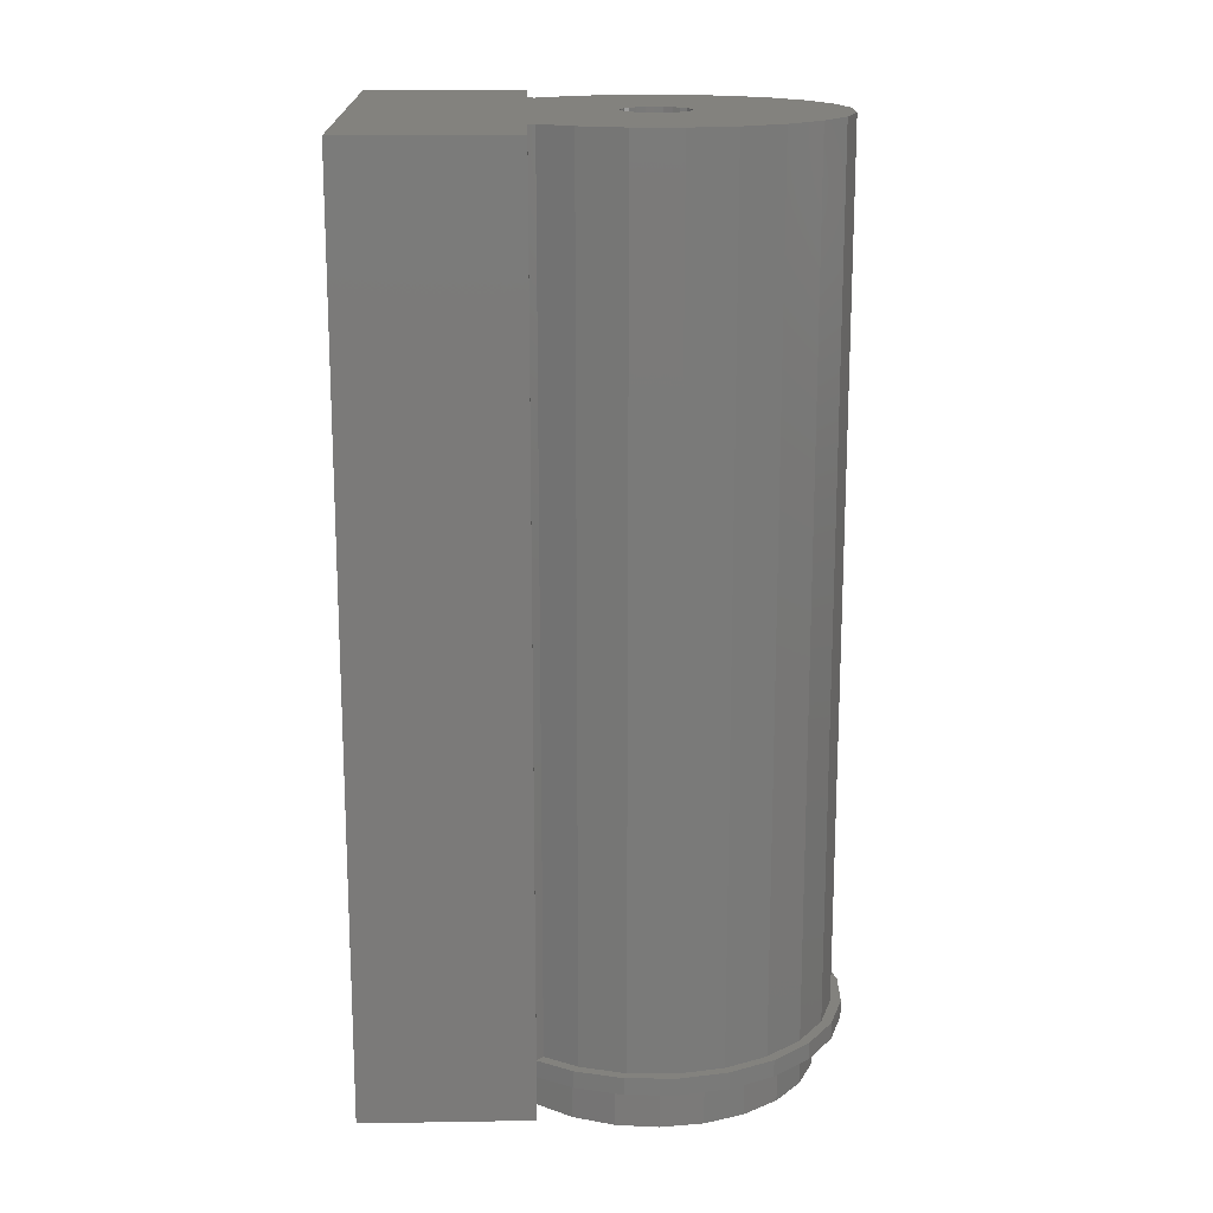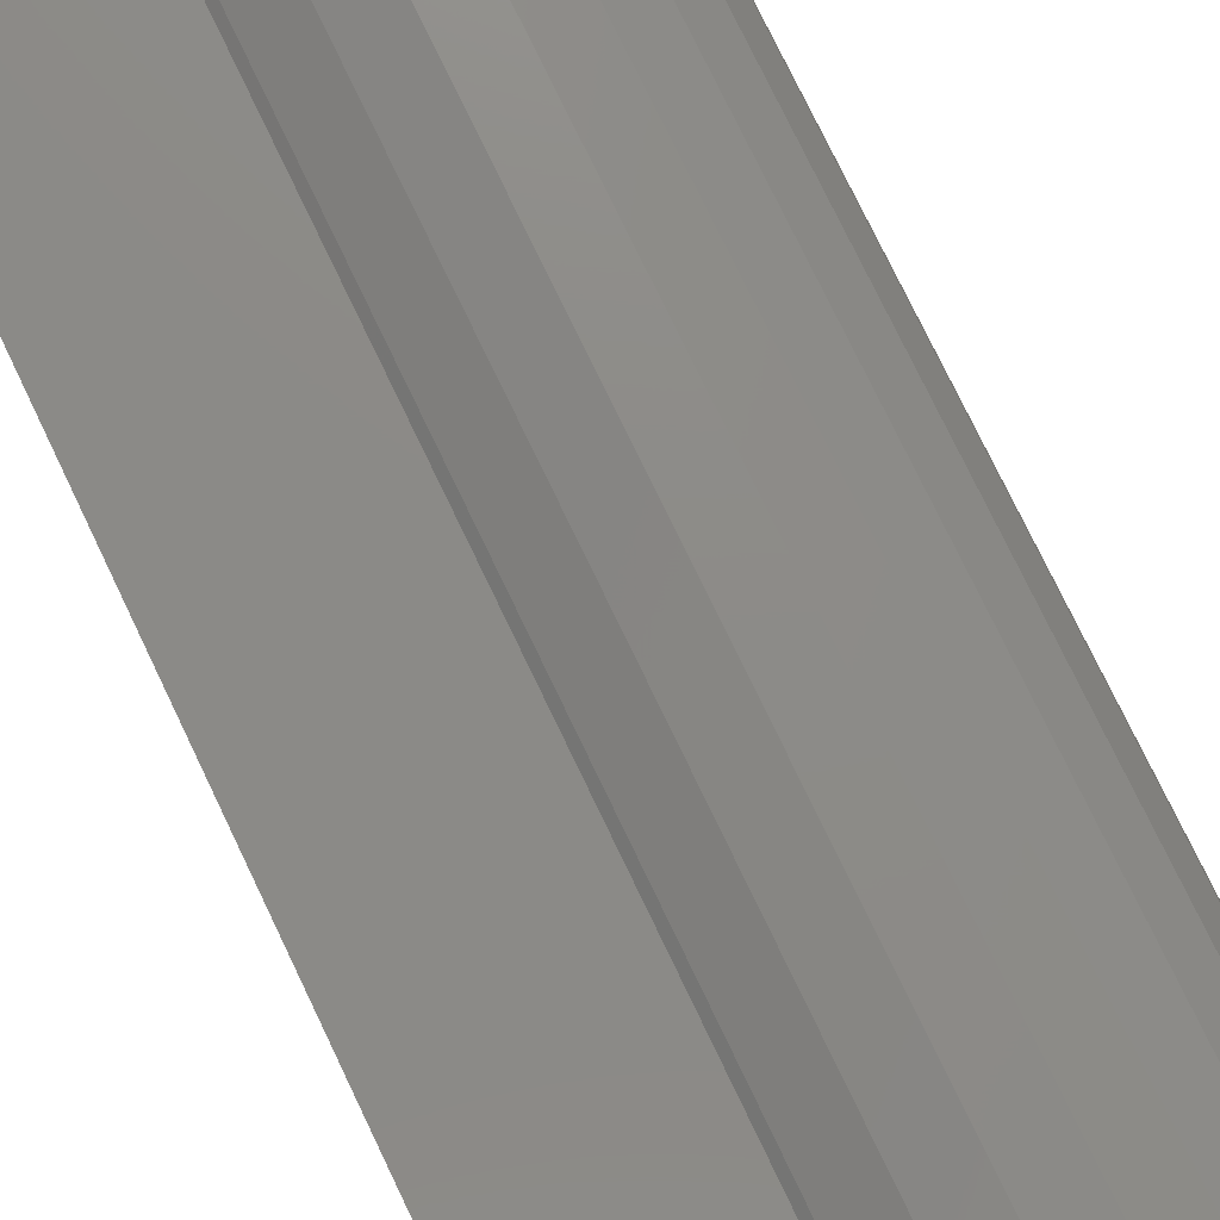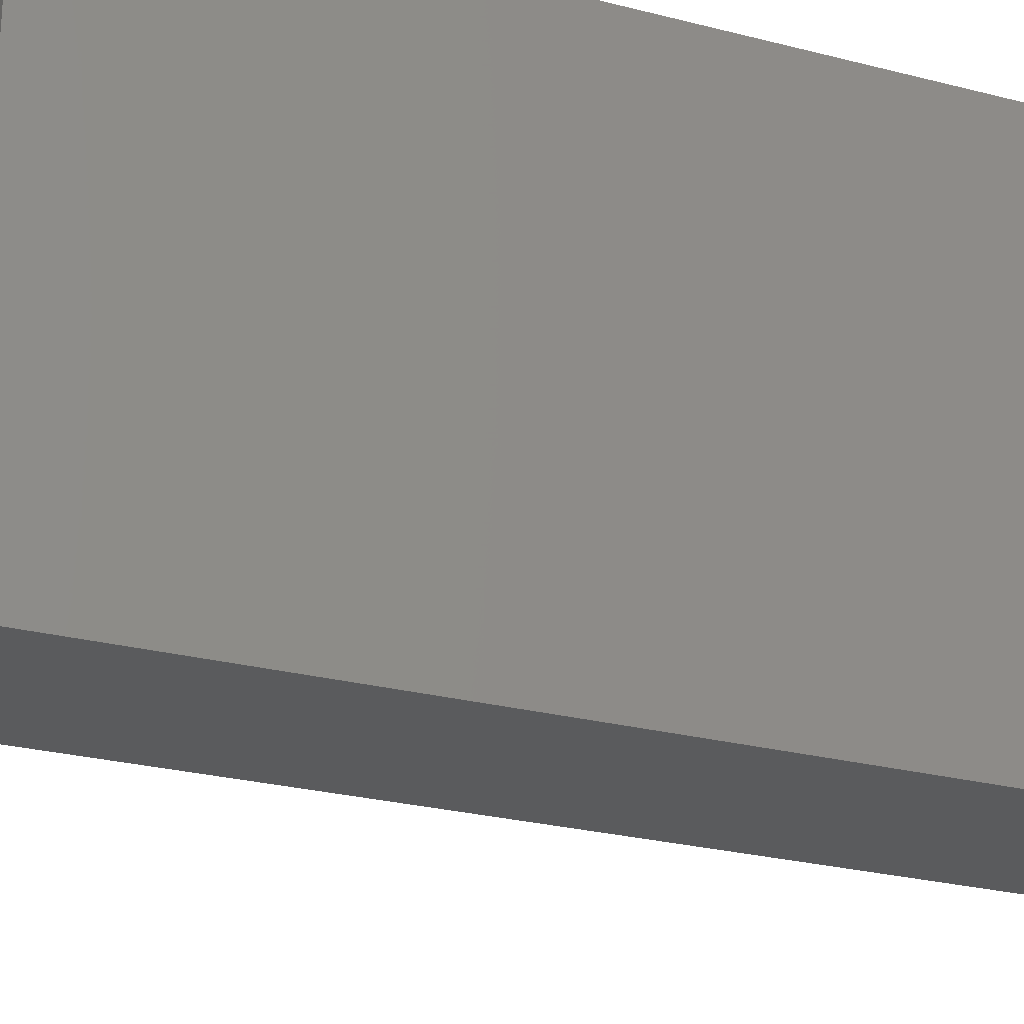
<metadata>
{"format":"stl","ext":"stl","renderer":"f3d","projection":"perspective","resolution":1024,"background":"white","views":[{"elev":16.7,"azim":-1.9,"up":"+Z"},{"elev":77.4,"azim":-25.7,"up":"+Y"},{"elev":-25.5,"azim":-112.8,"up":"+Y"}]}
</metadata>
<code>
# stl→obj: 320 verts, 640 faces
v -14.75 -1.107 -1.5
v -15.38 -3.266 2.847
v -15.38 -3.266 -1.5
v -14.75 -1.107 2.847
v 0.0988 0.4851 2.847
v 1.177 -1.49 -1.5
v 1.177 -1.49 2.847
v 0.0988 0.4851 -1.5
v -11.95 2.366 2.847
v -13.58 0.814 -1.5
v -11.95 2.366 -1.5
v -13.58 0.814 2.847
v -14.6 -0.8661 2.847
v 1.653 -5.927 2.847
v 1.018 -8.086 -1.5
v 1.018 -8.086 2.847
v 1.653 -5.927 -1.5
v -12.27 -11.31 2.847
v -10.35 -12.48 -1.5
v -12.27 -11.31 -1.5
v -10.35 -12.48 2.847
v -14.91 -7.703 -1.5
v -13.83 -9.678 2.847
v -13.83 -9.678 -1.5
v -14.91 -7.703 2.847
v -7.784 3.974 2.847
v -9.971 3.444 -1.5
v -7.784 3.974 -1.5
v -9.971 3.444 2.847
v -5.534 3.92 2.847
v -5.534 3.92 -1.5
v -3.375 3.286 2.847
v -3.375 3.286 -1.5
v -16.5 -2.014 -1.5
v -16.5 -7.18 -1.5
v -16.84 -4.597 -1.5
v -15.51 0.3935 -1.5
v -15.51 -9.587 -1.5
v -15.44 -5.516 -1.5
v -13.92 2.461 -1.5
v -11.85 4.047 -1.5
v -9.447 5.044 -1.5
v -6.864 5.384 -1.5
v -4.281 5.044 -1.5
v -3.047 4.533 -1.5
v -1.454 2.114 -1.5
v -1.874 4.047 -1.5
v 0.1929 2.461 -1.5
v 1.779 0.3935 -1.5
v 1.707 -3.677 -1.5
v -15.28 -9.877 -1.5
v -13.92 -11.65 -1.5
v -11.85 -13.24 -1.5
v -9.447 -14.24 -1.5
v -8.195 -13.11 -1.5
v -6.864 -14.58 -1.5
v -5.945 -13.17 -1.5
v -4.281 -14.24 -1.5
v -3.758 -12.64 -1.5
v -1.874 -13.24 -1.5
v -1.783 -11.56 -1.5
v 0.1929 -11.65 -1.5
v -0.1536 -10.01 -1.5
v 1.779 -9.587 -1.5
v 2.776 -2.014 -1.5
v 2.776 -7.18 -1.5
v 3.116 -4.597 -1.5
v 0.1929 2.461 53.69
v 1.779 0.3935 2.847
v 1.779 0.3935 53.69
v 0.1929 2.461 2.847
v 3.116 -4.597 53.69
v 2.776 -7.18 2.847
v 2.776 -7.18 53.69
v 3.116 -4.597 2.847
v 2.776 -2.014 2.847
v 2.776 -2.014 53.69
v 1.779 -9.587 2.847
v 1.779 -9.587 53.69
v -13.92 -13.72 1.694
v -13.92 -19.3 55.24
v -13.92 -19.3 1.694
v -13.92 -13.72 55.24
v -13.92 -13.72 2.43
v -4.281 -14.24 53.69
v -1.874 -13.24 2.847
v -4.281 -14.24 2.847
v -1.874 -13.24 53.69
v 0.1929 -11.65 2.847
v 0.1929 -11.65 53.69
v -4.281 5.044 53.69
v -6.864 5.384 2.847
v -4.281 5.044 2.847
v -6.864 5.384 53.69
v -13.92 -11.65 53.69
v -11.85 -13.24 2.847
v -13.92 -11.65 2.847
v -11.85 -13.24 53.69
v -9.447 -14.24 53.69
v -6.864 -14.58 2.847
v -9.447 -14.24 2.847
v -6.864 -14.58 53.69
v -17.34 0.364 1.383
v -16.5 -2.014 1.383
v -16.84 -4.597 1.383
v -15.7 2.906 1.383
v -15.51 0.3935 1.383
v -15.01 3.532 1.383
v -13.92 2.461 1.383
v -13.92 4.516 1.383
v -13.46 4.937 1.383
v -11.85 4.047 1.383
v -10.76 6.319 1.383
v -9.447 5.044 1.383
v -7.806 6.956 1.383
v -6.864 5.384 1.383
v -4.784 6.806 1.383
v -4.281 5.044 1.383
v -1.904 5.879 1.383
v -3.047 4.533 1.383
v -1.874 4.047 1.383
v 0.6386 4.238 1.383
v 0.1929 2.461 1.383
v 1.779 0.3935 1.383
v 2.67 1.995 1.383
v 2.776 -2.014 1.383
v 4.051 -0.6968 1.383
v 3.116 -4.597 1.383
v 3.612 -9.557 1.383
v 4.538 -6.677 1.383
v 4.688 -3.655 1.383
v -18.27 -2.516 1.383
v -17.78 -8.497 1.383
v -18.42 -5.539 1.383
v -16.4 -11.19 1.383
v -16.5 -7.18 1.383
v -15.51 -9.587 1.383
v -15.01 -12.72 1.383
v -15.28 -9.877 1.383
v -13.92 -11.65 1.383
v -14.37 -13.43 1.383
v -13.92 -13.72 1.383
v -11.85 -13.24 1.383
v -11.82 -15.07 1.383
v -9.447 -14.24 1.383
v -8.945 -16 1.383
v -6.864 -14.58 1.383
v -5.922 -16.15 1.383
v -4.281 -14.24 1.383
v -2.964 -15.51 1.383
v -1.874 -13.24 1.383
v -0.2723 -14.13 1.383
v 0.1929 -11.65 1.383
v 1.971 -12.1 1.383
v 1.779 -9.587 1.383
v 2.776 -7.18 1.383
v -15.7 2.906 1.694
v -15.01 3.532 1.694
v -13.92 4.516 1.694
v -13.46 4.937 2.43
v -13.92 4.516 2.43
v -17.34 0.364 1.694
v -15.03 -18.6 2.847
v -23.04 9.405 2.846
v -23.06 -18.54 2.846
v -17.78 -8.497 2.847
v -18.42 -5.539 2.847
v -16.4 -11.19 2.847
v -15.98 -11.65 2.847
v -15.01 -12.72 2.847
v -18.27 -2.516 2.847
v -15.01 9.405 2.847
v -18.37 -4.595 2.847
v -17.34 0.364 2.847
v -15.99 2.461 2.847
v -15.7 2.906 2.847
v -15.01 3.532 2.847
v -9.447 5.044 53.69
v -11.85 4.047 2.847
v -9.447 5.044 2.847
v -11.85 4.047 53.69
v -13.92 2.461 53.69
v -13.92 2.461 2.847
v -15.01 3.532 53.69
v -23.88 10.1 1.694
v -23.88 -19.3 1.694
v -13.92 10.1 1.694
v -18.27 -2.516 1.694
v -18.42 -5.539 1.694
v -17.78 -8.497 1.694
v -16.4 -11.19 1.694
v -15.01 -12.72 1.694
v -14.37 -13.43 1.694
v -1.874 4.047 53.69
v -3.047 4.533 2.847
v -1.874 4.047 2.847
v -5.945 -13.17 2.847
v -3.758 -12.64 2.847
v -8.195 -13.11 2.847
v -1.783 -11.56 2.847
v -0.1536 -10.01 2.847
v -11.82 -15.07 2.43
v -15.01 -12.72 53.69
v -16.84 -4.597 2.847
v -16.5 -7.18 2.847
v -15.51 -9.587 2.847
v -16.5 -2.014 2.847
v -15.51 0.3935 2.847
v -13.92 10.1 55.24
v -13.92 4.516 55.24
v -1.454 2.114 2.847
v 1.707 -3.677 2.847
v -15.44 -5.516 2.847
v -15.01 9.405 53.69
v -23.88 10.1 55.24
v -23.88 -19.3 55.24
v -10.76 6.319 2.43
v -8.945 -16 2.43
v 1.971 -12.1 2.43
v 3.612 -9.557 2.43
v -2.964 -15.51 2.43
v -5.922 -16.15 2.43
v -1.904 5.879 2.43
v 0.6386 4.238 2.43
v 4.688 -3.655 2.43
v 4.051 -0.6968 2.43
v 4.538 -6.677 2.43
v -7.806 6.956 2.43
v -4.784 6.806 2.43
v 2.67 1.995 2.43
v -0.2723 -14.13 2.43
v -15.03 -18.6 53.69
v -23.06 -18.54 53.68
v -23.06 9.381 53.68
v -13.51 -13.27 2.43
v -11.53 -14.55 2.43
v -8.815 -15.42 2.43
v -5.966 -15.56 2.43
v -3.177 -14.96 2.43
v -0.6392 -13.66 2.43
v 1.475 -11.75 2.43
v 3.022 -9.349 2.43
v 3.896 -6.634 2.43
v 4.037 -3.784 2.43
v -13.51 3.919 2.43
v -13.07 4.316 2.43
v -10.53 5.618 2.43
v -7.742 6.219 2.43
v -4.893 6.078 2.43
v -2.177 5.204 2.43
v 0.2196 3.657 2.43
v 2.134 1.542 2.43
v 3.437 -0.9959 2.43
v -13.51 3.919 55.24
v -13.07 4.316 55.24
v -10.53 5.618 55.24
v -7.742 6.219 55.24
v -4.893 6.078 55.24
v -2.177 5.204 55.24
v 0.2196 3.657 55.24
v 2.134 1.542 55.24
v 3.437 -0.9959 55.24
v 4.037 -3.784 55.24
v 3.896 -6.634 55.24
v 3.022 -9.349 55.24
v 1.475 -11.75 55.24
v -0.6392 -13.66 55.24
v -3.177 -14.96 55.24
v -5.966 -15.56 55.24
v -8.815 -15.42 55.24
v -11.53 -14.55 55.24
v -13.51 -13.27 55.24
v -8.864 -4.597 55.24
v -8.796 -5.114 55.24
v -8.596 -5.597 55.24
v -8.279 -6.011 55.24
v -7.864 -6.329 55.24
v -7.382 -6.529 55.24
v -6.864 -6.597 55.24
v -6.347 -6.529 55.24
v -5.864 -6.329 55.24
v -5.45 -6.011 55.24
v -5.132 -5.597 55.24
v -4.932 -5.114 55.24
v -4.864 -4.597 55.24
v -8.796 -4.079 55.24
v -8.596 -3.597 55.24
v -8.279 -3.182 55.24
v -7.864 -2.865 55.24
v -7.382 -2.665 55.24
v -6.864 -2.597 55.24
v -6.347 -2.665 55.24
v -5.864 -2.865 55.24
v -5.45 -3.182 55.24
v -5.132 -3.597 55.24
v -4.932 -4.079 55.24
v -8.796 -4.079 53.69
v -8.864 -4.597 53.69
v -8.596 -3.597 53.69
v -8.279 -3.182 53.69
v -7.864 -2.865 53.69
v -7.382 -2.665 53.69
v -6.864 -2.597 53.69
v -6.347 -2.665 53.69
v -5.864 -2.865 53.69
v -5.45 -3.182 53.69
v -5.132 -3.597 53.69
v -4.932 -4.079 53.69
v -4.864 -4.597 53.69
v -8.796 -5.114 53.69
v -8.596 -5.597 53.69
v -8.279 -6.011 53.69
v -7.864 -6.329 53.69
v -7.382 -6.529 53.69
v -6.864 -6.597 53.69
v -6.347 -6.529 53.69
v -5.864 -6.329 53.69
v -5.45 -6.011 53.69
v -5.132 -5.597 53.69
v -4.932 -5.114 53.69
f 1 2 3
f 2 1 4
f 5 6 7
f 6 5 8
f 9 10 11
f 10 9 12
f 10 4 1
f 4 10 13
f 13 10 12
f 14 15 16
f 15 14 17
f 18 19 20
f 19 18 21
f 22 23 24
f 23 22 25
f 26 27 28
f 27 26 29
f 30 28 31
f 28 30 26
f 32 31 33
f 31 32 30
f 34 35 36
f 35 34 37
f 35 37 38
f 38 37 39
f 39 37 3
f 3 37 40
f 3 40 1
f 1 40 10
f 10 40 41
f 10 41 11
f 11 41 27
f 27 41 42
f 27 42 28
f 28 42 43
f 28 43 31
f 31 43 44
f 31 44 33
f 33 44 45
f 33 45 46
f 46 45 47
f 46 47 48
f 46 48 8
f 8 48 6
f 6 48 49
f 6 49 50
f 39 51 38
f 51 39 22
f 51 22 52
f 52 22 24
f 52 24 53
f 53 24 20
f 53 20 19
f 53 19 54
f 54 19 55
f 54 55 56
f 56 55 57
f 56 57 58
f 58 57 59
f 58 59 60
f 60 59 61
f 60 61 62
f 62 61 63
f 62 63 15
f 62 15 64
f 64 15 17
f 64 17 50
f 64 50 49
f 64 49 65
f 64 65 66
f 66 65 67
f 68 69 70
f 69 68 71
f 72 73 74
f 73 72 75
f 70 76 77
f 76 70 69
f 74 78 79
f 78 74 73
f 77 75 72
f 75 77 76
f 80 81 82
f 81 80 83
f 83 80 84
f 85 86 87
f 86 85 88
f 79 89 90
f 89 79 78
f 91 92 93
f 92 91 94
f 95 96 97
f 96 95 98
f 99 100 101
f 100 99 102
f 102 87 100
f 87 102 85
f 88 89 86
f 89 88 90
f 103 104 105
f 104 103 106
f 104 106 107
f 107 106 108
f 107 108 109
f 109 108 110
f 109 110 111
f 109 111 112
f 112 111 113
f 112 113 114
f 114 113 115
f 114 115 116
f 116 115 117
f 116 117 118
f 118 117 119
f 118 119 120
f 120 119 121
f 121 119 122
f 121 122 123
f 123 122 124
f 124 122 125
f 124 125 126
f 126 125 127
f 126 127 128
f 128 127 129
f 129 127 130
f 130 127 131
f 132 133 134
f 133 132 103
f 133 103 135
f 135 103 105
f 135 105 136
f 135 136 137
f 135 137 138
f 138 137 139
f 138 139 140
f 138 140 141
f 141 140 142
f 142 140 143
f 142 143 144
f 144 143 145
f 144 145 146
f 146 145 147
f 146 147 148
f 148 147 149
f 148 149 150
f 150 149 151
f 150 151 152
f 152 151 153
f 152 153 154
f 154 153 155
f 154 155 156
f 154 156 129
f 129 156 128
f 98 101 96
f 101 98 99
f 106 110 108
f 110 106 111
f 111 106 157
f 111 157 158
f 111 159 160
f 159 111 158
f 160 159 161
f 157 103 162
f 103 157 106
f 163 164 165
f 164 163 166
f 164 166 167
f 166 163 168
f 168 163 169
f 169 163 170
f 164 171 172
f 171 164 173
f 173 164 167
f 172 171 174
f 172 174 175
f 172 175 176
f 172 176 177
f 178 179 180
f 179 178 181
f 182 177 183
f 177 182 184
f 185 162 186
f 162 185 187
f 186 162 188
f 186 188 189
f 162 187 157
f 157 187 158
f 158 187 159
f 186 190 82
f 190 186 189
f 82 190 191
f 82 191 192
f 82 192 193
f 82 193 80
f 192 141 193
f 141 192 138
f 138 192 191
f 138 191 135
f 190 135 191
f 135 190 133
f 189 133 190
f 133 189 134
f 188 134 189
f 134 188 132
f 181 183 179
f 183 181 182
f 94 180 92
f 180 94 178
f 194 195 196
f 195 194 93
f 93 194 91
f 109 41 40
f 41 109 112
f 197 59 57
f 59 197 198
f 199 57 55
f 57 199 197
f 109 37 107
f 37 109 40
f 116 44 43
f 44 116 118
f 114 43 42
f 43 114 116
f 198 61 59
f 61 198 200
f 105 35 136
f 35 105 36
f 200 63 61
f 63 200 201
f 104 36 105
f 36 104 34
f 107 34 104
f 34 107 37
f 112 42 41
f 42 112 114
f 21 55 19
f 55 21 199
f 29 11 27
f 11 29 9
f 151 58 60
f 58 151 149
f 145 53 54
f 53 145 143
f 153 60 62
f 60 153 151
f 64 153 62
f 153 64 155
f 66 155 64
f 155 66 156
f 67 156 66
f 156 67 128
f 65 128 67
f 128 65 126
f 49 126 65
f 126 49 124
f 48 124 49
f 124 48 123
f 121 48 47
f 48 121 123
f 120 47 45
f 47 120 121
f 118 45 44
f 45 118 120
f 144 141 142
f 141 144 202
f 141 202 80
f 80 202 84
f 193 141 80
f 170 95 97
f 95 170 203
f 166 173 167
f 173 166 171
f 171 166 174
f 174 166 168
f 174 168 204
f 204 168 205
f 205 168 206
f 206 168 169
f 206 169 170
f 206 170 97
f 204 175 174
f 175 204 207
f 175 207 208
f 175 208 176
f 176 208 177
f 177 208 183
f 162 132 188
f 132 162 103
f 68 196 71
f 196 68 194
f 187 161 159
f 161 209 210
f 209 161 187
f 211 8 5
f 8 211 46
f 7 50 212
f 50 7 6
f 211 33 46
f 33 211 32
f 3 213 39
f 213 3 2
f 212 17 14
f 17 212 50
f 39 25 22
f 25 39 213
f 214 177 184
f 177 214 172
f 24 18 20
f 18 24 23
f 16 63 201
f 63 16 15
f 215 186 216
f 186 215 185
f 205 207 204
f 207 205 206
f 207 206 208
f 208 206 213
f 213 206 25
f 25 206 97
f 25 97 23
f 23 97 96
f 23 96 18
f 18 96 21
f 21 96 101
f 21 101 199
f 199 101 100
f 199 100 197
f 197 100 87
f 197 87 198
f 198 87 86
f 198 86 200
f 200 86 89
f 200 89 201
f 201 89 16
f 16 89 78
f 16 78 14
f 14 78 212
f 208 2 183
f 2 208 213
f 183 2 4
f 183 4 13
f 183 13 12
f 183 12 179
f 179 12 9
f 179 9 29
f 179 29 180
f 180 29 26
f 180 26 92
f 92 26 30
f 92 30 93
f 93 30 32
f 93 32 195
f 195 32 211
f 195 211 196
f 196 211 71
f 71 211 5
f 71 5 7
f 71 7 69
f 69 7 212
f 69 212 78
f 69 78 73
f 69 73 76
f 76 73 75
f 149 56 58
f 56 149 147
f 143 52 53
f 52 143 140
f 147 54 56
f 54 147 145
f 139 52 140
f 52 139 51
f 137 51 139
f 51 137 38
f 160 113 111
f 113 160 217
f 218 144 146
f 144 218 202
f 136 38 137
f 38 136 35
f 129 219 154
f 219 129 220
f 221 148 150
f 148 221 222
f 222 146 148
f 146 222 218
f 223 122 119
f 122 223 224
f 127 225 131
f 225 127 226
f 131 227 130
f 227 131 225
f 228 117 115
f 117 228 229
f 130 220 129
f 220 130 227
f 125 226 127
f 226 125 230
f 217 115 113
f 115 217 228
f 231 150 152
f 150 231 221
f 229 119 117
f 119 229 223
f 219 152 154
f 152 219 231
f 122 230 125
f 230 122 224
f 203 163 232
f 163 203 170
f 215 187 185
f 187 215 209
f 164 233 165
f 233 164 234
f 172 234 164
f 234 172 214
f 233 163 165
f 163 233 232
f 202 235 84
f 235 202 236
f 236 202 218
f 236 218 237
f 237 218 222
f 237 222 238
f 238 222 239
f 239 222 221
f 239 221 240
f 240 221 231
f 240 231 241
f 241 231 219
f 241 219 242
f 242 219 220
f 242 220 243
f 243 220 227
f 243 227 244
f 244 227 226
f 226 227 225
f 245 160 161
f 160 245 246
f 160 246 217
f 217 246 247
f 217 247 228
f 228 247 248
f 228 248 229
f 229 248 249
f 229 249 250
f 229 250 223
f 223 250 251
f 223 251 224
f 224 251 252
f 224 252 230
f 230 252 253
f 230 253 226
f 226 253 244
f 245 210 254
f 210 245 161
f 254 246 245
f 246 254 255
f 255 247 246
f 247 255 256
f 256 248 247
f 248 256 257
f 257 249 248
f 249 257 258
f 258 250 249
f 250 258 259
f 259 251 250
f 251 259 260
f 252 260 261
f 260 252 251
f 253 261 262
f 261 253 252
f 244 262 263
f 262 244 253
f 244 264 243
f 264 244 263
f 243 265 242
f 265 243 264
f 242 266 241
f 266 242 265
f 266 240 241
f 240 266 267
f 267 239 240
f 239 267 268
f 268 238 239
f 238 268 269
f 269 237 238
f 237 269 270
f 270 236 237
f 236 270 271
f 81 186 82
f 186 81 216
f 272 210 83
f 210 272 254
f 254 272 271
f 254 271 255
f 255 271 256
f 256 271 270
f 256 270 273
f 273 270 274
f 274 270 269
f 274 269 275
f 275 269 276
f 276 269 277
f 277 269 278
f 278 269 279
f 279 269 280
f 280 269 281
f 281 269 268
f 281 268 282
f 282 268 283
f 283 268 284
f 284 268 285
f 273 257 256
f 257 273 286
f 257 286 287
f 257 287 288
f 257 288 289
f 257 289 290
f 257 290 258
f 258 290 291
f 258 291 292
f 258 292 293
f 258 293 294
f 258 294 295
f 258 295 296
f 258 296 285
f 258 285 259
f 259 285 268
f 259 268 267
f 259 267 260
f 260 267 266
f 260 266 261
f 261 266 265
f 261 265 262
f 262 265 264
f 262 264 263
f 81 215 216
f 215 81 209
f 209 81 83
f 209 83 210
f 271 235 236
f 235 271 272
f 235 83 84
f 83 235 272
f 178 297 298
f 297 178 94
f 297 94 299
f 299 94 300
f 300 94 301
f 301 94 302
f 302 94 303
f 303 94 91
f 303 91 304
f 304 91 305
f 305 91 306
f 306 91 307
f 307 91 308
f 308 91 309
f 309 91 85
f 85 91 88
f 88 91 194
f 88 194 68
f 88 68 90
f 90 68 70
f 90 70 79
f 79 70 77
f 79 77 74
f 74 77 72
f 214 233 234
f 233 214 232
f 232 214 203
f 203 214 184
f 203 184 182
f 203 182 95
f 95 182 181
f 95 181 98
f 98 181 178
f 98 178 99
f 99 178 298
f 99 298 310
f 99 310 102
f 102 310 311
f 102 311 312
f 102 312 313
f 102 313 314
f 102 314 315
f 102 315 85
f 85 315 316
f 85 316 317
f 85 317 318
f 85 318 319
f 85 319 320
f 85 320 309
f 301 288 300
f 288 301 289
f 299 288 287
f 288 299 300
f 297 287 286
f 287 297 299
f 298 286 273
f 286 298 297
f 310 273 274
f 273 310 298
f 311 274 275
f 274 311 310
f 312 275 276
f 275 312 311
f 276 313 312
f 313 276 277
f 277 314 313
f 314 277 278
f 278 315 314
f 315 278 279
f 279 316 315
f 316 279 280
f 280 317 316
f 317 280 281
f 281 318 317
f 318 281 282
f 283 318 282
f 318 283 319
f 284 319 283
f 319 284 320
f 285 320 284
f 320 285 309
f 296 309 285
f 309 296 308
f 295 308 296
f 308 295 307
f 294 307 295
f 307 294 306
f 306 293 305
f 293 306 294
f 305 292 304
f 292 305 293
f 304 291 303
f 291 304 292
f 303 290 302
f 290 303 291
f 302 289 301
f 289 302 290

</code>
